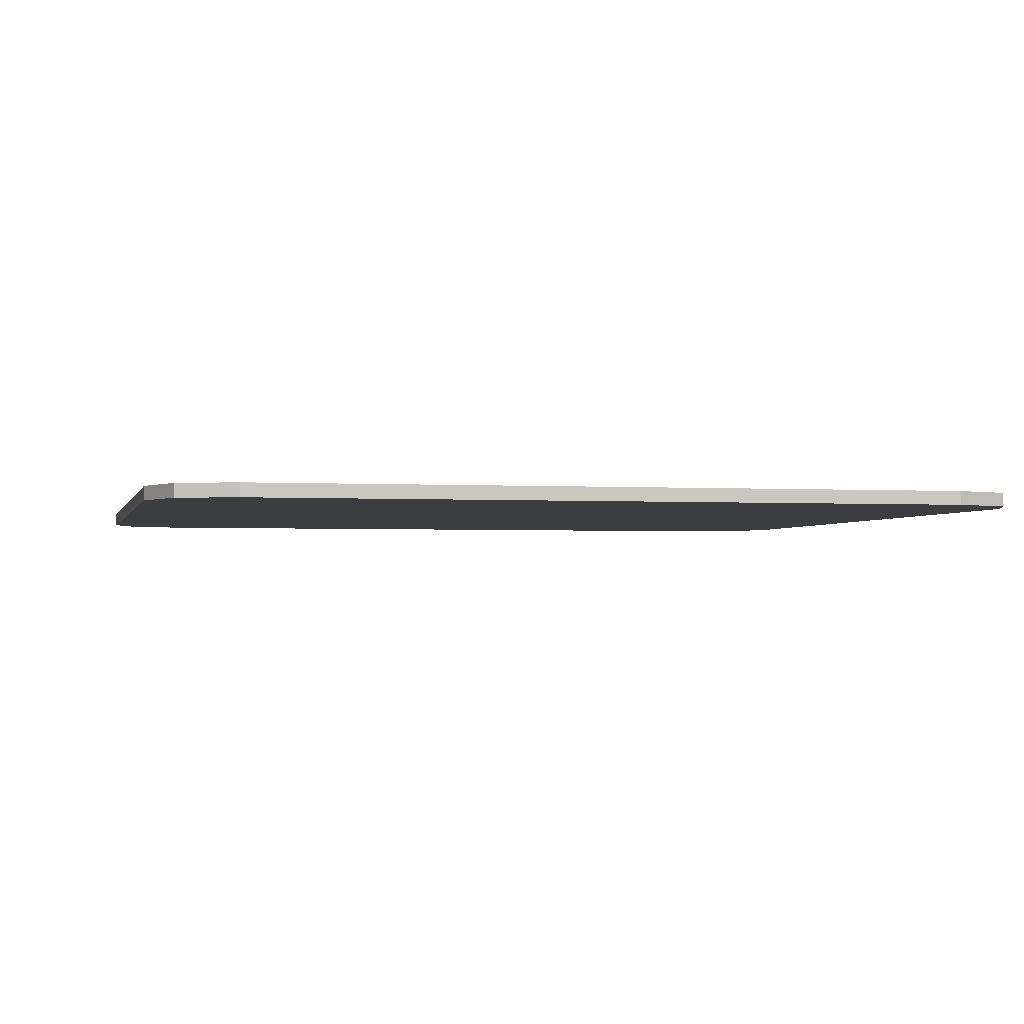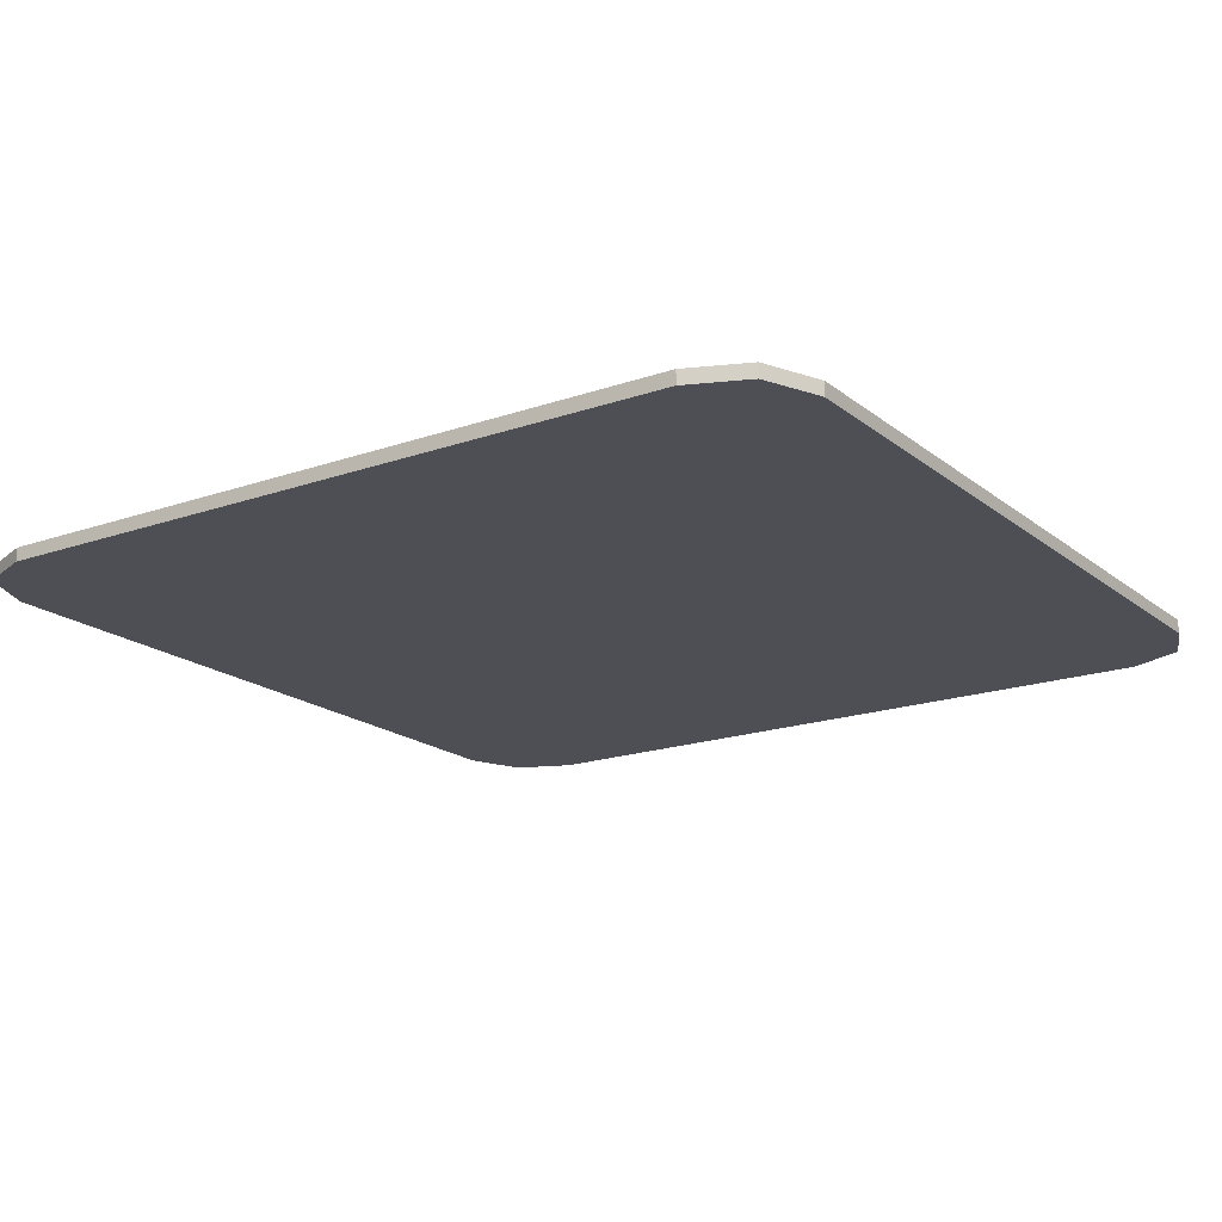
<metadata>
{"format":"obj","ext":"obj","renderer":"f3d","projection":"perspective","resolution":1024,"background":"white","views":[{"elev":-2.3,"azim":-12.9,"up":"+Y"},{"elev":-18.3,"azim":34.1,"up":"+Y"}]}
</metadata>
<code>
v 0.2172 -0.0125 -0.06375
v 0.04003 -0.0125 -0.06375
v 0.06503 -0.0125 -0.08875
v 0.1923 -0.0125 -0.08875
v 0.2172 -0.0125 -0.06375
v 0.1923 -0.0125 -0.03875
v 0.06503 -0.0125 -0.03875
v 0.04003 -0.0125 -0.06375
v 0.2172 -0.0125 0.007249
v 0.04003 -0.0125 0.007249
v 0.06503 -0.0125 -0.01775
v 0.1923 -0.0125 -0.01775
v 0.2172 -0.0125 0.007249
v 0.1923 -0.0125 0.03225
v 0.06503 -0.0125 0.03225
v 0.04003 -0.0125 0.007249
v 0.2172 -0.0125 0.07825
v 0.04003 -0.0125 0.07825
v 0.06503 -0.0125 0.05325
v 0.1923 -0.0125 0.05325
v 0.2172 -0.0125 0.07825
v 0.1923 -0.0125 0.1032
v 0.06503 -0.0125 0.1032
v 0.04003 -0.0125 0.07825
v 0.2172 -0.0125 0.1492
v 0.04003 -0.0125 0.1492
v 0.06503 -0.0125 0.1242
v 0.1923 -0.0125 0.1242
v 0.2114 -0.0125 -0.09925
v 0.1923 -0.0125 -0.08875
v 0.06503 -0.0125 -0.08875
v 0.04583 -0.0125 -0.09925
v 0.2114 -0.0125 -0.02825
v 0.04583 -0.0125 -0.02825
v 0.06503 -0.0125 -0.03875
v 0.1923 -0.0125 -0.03875
v 0.2114 -0.0125 -0.02825
v 0.1923 -0.0125 -0.01775
v 0.06503 -0.0125 -0.01775
v 0.04583 -0.0125 -0.02825
v 0.2114 -0.0125 0.04275
v 0.04583 -0.0125 0.04275
v 0.06503 -0.0125 0.03225
v 0.1923 -0.0125 0.03225
v 0.2114 -0.0125 0.04275
v 0.1923 -0.0125 0.05325
v 0.06503 -0.0125 0.05325
v 0.04583 -0.0125 0.04275
v 0.2114 -0.0125 0.1138
v 0.04583 -0.0125 0.1138
v 0.06503 -0.0125 0.1032
v 0.1923 -0.0125 0.1032
v 0.2114 -0.0125 0.1138
v 0.1923 -0.0125 0.1242
v 0.06503 -0.0125 0.1242
v 0.04583 -0.0125 0.1138
v 0.04003 -0.0125 -0.06375
v 0.02083 -0.0125 -0.07425
v 0.04583 -0.0125 -0.09925
v 0.06503 -0.0125 -0.08875
v 0.04003 -0.0125 -0.06375
v 0.06503 -0.0125 -0.03875
v 0.04583 -0.0125 -0.02825
v 0.02083 -0.0125 -0.05325
v 0.04003 -0.0125 0.007249
v 0.02083 -0.0125 -0.00325
v 0.04583 -0.0125 -0.02825
v 0.06503 -0.0125 -0.01775
v 0.04003 -0.0125 0.007249
v 0.06503 -0.0125 0.03225
v 0.04583 -0.0125 0.04275
v 0.02083 -0.0125 0.01775
v 0.04003 -0.0125 0.07825
v 0.02083 -0.0125 0.06775
v 0.04583 -0.0125 0.04275
v 0.06503 -0.0125 0.05325
v 0.04003 -0.0125 0.07825
v 0.06503 -0.0125 0.1032
v 0.04583 -0.0125 0.1138
v 0.02083 -0.0125 0.08875
v 0.04003 -0.0125 0.1492
v 0.02083 -0.0125 0.1388
v 0.04583 -0.0125 0.1138
v 0.06503 -0.0125 0.1242
v 0.3887 -0.0125 0.1138
v 0.2114 -0.0125 0.1138
v 0.2364 -0.0125 0.1388
v 0.3637 -0.0125 0.1388
v 0.3887 -0.0125 0.1138
v 0.3637 -0.0125 0.08875
v 0.2364 -0.0125 0.08875
v 0.2114 -0.0125 0.1138
v 0.3887 -0.0125 0.04275
v 0.2114 -0.0125 0.04275
v 0.2364 -0.0125 0.06775
v 0.3637 -0.0125 0.06775
v 0.3887 -0.0125 0.04275
v 0.3637 -0.0125 0.01775
v 0.2364 -0.0125 0.01775
v 0.2114 -0.0125 0.04275
v 0.3887 -0.0125 -0.02825
v 0.2114 -0.0125 -0.02825
v 0.2364 -0.0125 -0.00325
v 0.3637 -0.0125 -0.00325
v 0.3887 -0.0125 -0.02825
v 0.3637 -0.0125 -0.05325
v 0.2364 -0.0125 -0.05325
v 0.2114 -0.0125 -0.02825
v 0.3887 -0.0125 -0.09925
v 0.2114 -0.0125 -0.09925
v 0.2364 -0.0125 -0.07425
v 0.3637 -0.0125 -0.07425
v 0.3829 -0.0125 0.1492
v 0.3637 -0.0125 0.1388
v 0.2364 -0.0125 0.1388
v 0.2172 -0.0125 0.1492
v 0.3829 -0.0125 0.07825
v 0.2172 -0.0125 0.07825
v 0.2364 -0.0125 0.08875
v 0.3637 -0.0125 0.08875
v 0.3829 -0.0125 0.07825
v 0.3637 -0.0125 0.06775
v 0.2364 -0.0125 0.06775
v 0.2172 -0.0125 0.07825
v 0.3829 -0.0125 0.00725
v 0.2172 -0.0125 0.00725
v 0.2364 -0.0125 0.01775
v 0.3637 -0.0125 0.01775
v 0.3829 -0.0125 0.00725
v 0.3637 -0.0125 -0.00325
v 0.2364 -0.0125 -0.00325
v 0.2172 -0.0125 0.00725
v 0.3829 -0.0125 -0.06375
v 0.2172 -0.0125 -0.06375
v 0.2364 -0.0125 -0.05325
v 0.3637 -0.0125 -0.05325
v 0.3829 -0.0125 -0.06375
v 0.3637 -0.0125 -0.07425
v 0.2364 -0.0125 -0.07425
v 0.2172 -0.0125 -0.06375
v 0.2114 -0.0125 0.1138
v 0.1923 -0.0125 0.1242
v 0.2172 -0.0125 0.1492
v 0.2364 -0.0125 0.1388
v 0.2114 -0.0125 0.1138
v 0.2364 -0.0125 0.08875
v 0.2172 -0.0125 0.07825
v 0.1923 -0.0125 0.1032
v 0.2114 -0.0125 0.04275
v 0.1923 -0.0125 0.05325
v 0.2172 -0.0125 0.07825
v 0.2364 -0.0125 0.06775
v 0.2114 -0.0125 0.04275
v 0.2364 -0.0125 0.01775
v 0.2172 -0.0125 0.00725
v 0.1923 -0.0125 0.03225
v 0.2114 -0.0125 -0.02825
v 0.1923 -0.0125 -0.01775
v 0.2172 -0.0125 0.00725
v 0.2364 -0.0125 -0.00325
v 0.2114 -0.0125 -0.02825
v 0.2364 -0.0125 -0.05325
v 0.2172 -0.0125 -0.06375
v 0.1923 -0.0125 -0.03875
v 0.2114 -0.0125 -0.09925
v 0.1923 -0.0125 -0.08875
v 0.2172 -0.0125 -0.06375
v 0.2364 -0.0125 -0.07425
v -0.4 0 0.325
v -0.378 0 0.378
v -0.325 0 0.4
v 0.4 0 0.325
v 0.378 0 0.378
v 0.325 0 0.4
v -0.325 0 -0.4
v 0.325 0 -0.4
v 0.325 0 0.4
v -0.325 0 0.4
v -0.325 0 -0.4
v -0.325 -0.0125 -0.4
v 0.325 -0.0125 -0.4
v 0.325 0 -0.4
v 0.325 0 0.4
v 0.325 -0.0125 0.4
v -0.325 -0.0125 0.4
v -0.325 0 0.4
v -0.4 0 -0.325
v -0.378 0 -0.378
v -0.325 0 -0.4
v 0.4 0 -0.325
v 0.378 0 -0.378
v 0.325 0 -0.4
v -0.378 0 0.378
v -0.4 0 0.325
v -0.4 -0.0125 0.325
v -0.378 -0.0125 0.378
v -0.325 0 0.4
v -0.378 0 0.378
v -0.378 -0.0125 0.378
v -0.325 -0.0125 0.4
v 0.378 0 0.378
v 0.4 0 0.325
v 0.4 -0.0125 0.325
v 0.378 -0.0125 0.378
v 0.325 0 0.4
v 0.378 0 0.378
v 0.378 -0.0125 0.378
v 0.325 -0.0125 0.4
v -0.378 0 -0.378
v -0.4 0 -0.325
v -0.4 -0.0125 -0.325
v -0.378 -0.0125 -0.378
v -0.325 0 -0.4
v -0.378 0 -0.378
v -0.378 -0.0125 -0.378
v -0.325 -0.0125 -0.4
v 0.378 0 -0.378
v 0.4 0 -0.325
v 0.4 -0.0125 -0.325
v 0.378 -0.0125 -0.378
v 0.325 0 -0.4
v 0.378 0 -0.378
v 0.378 -0.0125 -0.378
v 0.325 -0.0125 -0.4
v -0.4 -0.0125 0.325
v -0.378 -0.0125 0.378
v -0.325 -0.0125 0.4
v 0.4 -0.0125 0.325
v 0.378 -0.0125 0.378
v 0.325 -0.0125 0.4
v -0.4 -0.0125 -0.325
v -0.378 -0.0125 -0.378
v -0.325 -0.0125 -0.4
v 0.4 -0.0125 -0.325
v 0.378 -0.0125 -0.378
v 0.325 -0.0125 -0.4
v -0.1812 -0.0125 0.2
v -0.1736 -0.0125 0.1925
v -0.1812 -0.0125 0.1742
v -0.1812 -0.0125 0.2
v -0.1554 -0.0125 0.2
v -0.1736 -0.0125 0.1925
v -0.1812 -0.0125 0.1742
v -0.1736 -0.0125 0.1925
v -0.1554 -0.0125 0.2
v -0.325 0 0.4
v -0.325 0 -0.4
v -0.4 0 -0.325
v -0.4 0 0.325
v 0.325 0 0.4
v 0.4 0 0.325
v 0.4 0 -0.325
v 0.325 0 -0.4
v -0.4 0 0.325
v -0.4 0 -0.325
v -0.4 -0.0125 -0.325
v -0.4 -0.0125 0.325
v 0.4 0 0.325
v 0.4 -0.0125 0.325
v 0.4 -0.0125 0.2
v 0.4 0 0.325
v 0.4 -0.0125 0.2
v 0.4 -0.0125 -0.15
v 0.4 0 -0.325
v 0.4 0 -0.325
v 0.4 -0.0125 -0.15
v 0.4 -0.0125 -0.325
v -0.1554 -0.0125 0.2
v -0.1812 -0.0125 0.1742
v -0.1792 -0.0125 0.1644
v -0.1506 -0.0125 0.1742
v -0.1554 -0.0125 0.2
v -0.1506 -0.0125 0.1742
v -0.1314 -0.0125 0.1847
v -0.1554 -0.0125 0.2
v -0.1314 -0.0125 0.1847
v 0.02083 -0.0125 0.1598
v 0.03533 -0.0125 0.1742
v -0.1554 -0.0125 0.2
v 0.03533 -0.0125 0.1742
v 0.06503 -0.0125 0.1742
v -0.1554 -0.0125 0.2
v 0.06503 -0.0125 0.1742
v 0.1923 -0.0125 0.1742
v -0.1554 -0.0125 0.2
v 0.1923 -0.0125 0.1742
v 0.222 -0.0125 0.1742
v -0.1554 -0.0125 0.2
v 0.222 -0.0125 0.1742
v 0.3782 -0.0125 0.1742
v -0.1554 -0.0125 0.2
v 0.3782 -0.0125 0.1742
v 0.4 -0.0125 0.1742
v 0.4 -0.0125 0.2
v 0.06503 -0.0125 0.1742
v 0.04003 -0.0125 0.1492
v 0.2172 -0.0125 0.1492
v 0.1923 -0.0125 0.1742
v 0.222 -0.0125 0.1742
v 0.2364 -0.0125 0.1598
v 0.3637 -0.0125 0.1598
v 0.3782 -0.0125 0.1742
v -0.1064 -0.0125 0.1598
v 0.02083 -0.0125 0.1598
v -0.1314 -0.0125 0.1847
v -0.1792 -0.0125 0.1644
v -0.1353 -0.0125 0.1395
v -0.1256 -0.0125 0.1492
v -0.1506 -0.0125 0.1742
v -0.1792 -0.0125 0.1644
v -0.1245 -0.0125 0.1207
v -0.1353 -0.0125 0.1395
v -0.1792 -0.0125 0.1644
v -0.106 -0.0125 0.08875
v -0.1245 -0.0125 0.1207
v -0.1792 -0.0125 0.1644
v -0.09391 -0.0125 0.06775
v -0.106 -0.0125 0.08875
v -0.1792 -0.0125 0.1644
v -0.06505 -0.0125 0.01775
v -0.09391 -0.0125 0.06775
v -0.1792 -0.0125 0.1644
v -0.05292 -0.0125 -0.00325
v -0.06505 -0.0125 0.01775
v -0.1792 -0.0125 0.1644
v -0.04689 -0.0125 -0.06519
v -0.02405 -0.0125 -0.05325
v -0.05292 -0.0125 -0.00325
v 0.3829 -0.0125 0.1492
v 0.4 -0.0125 0.1321
v 0.4 -0.0125 0.1664
v 0.04583 -0.0125 0.1138
v 0.02083 -0.0125 0.1388
v -0.1064 -0.0125 0.1388
v -0.1245 -0.0125 0.1207
v 0.04583 -0.0125 0.1138
v -0.1245 -0.0125 0.1207
v -0.106 -0.0125 0.08875
v 0.02083 -0.0125 0.08875
v 0.3829 -0.0125 0.07825
v 0.4 -0.0125 0.06109
v 0.4 -0.0125 0.09541
v 0.04583 -0.0125 0.04275
v 0.02083 -0.0125 0.06775
v -0.09391 -0.0125 0.06775
v 0.04583 -0.0125 0.04275
v -0.09391 -0.0125 0.06775
v -0.06505 -0.0125 0.01775
v 0.02083 -0.0125 0.01775
v 0.3829 -0.0125 0.007249
v 0.4 -0.0125 -0.009905
v 0.4 -0.0125 0.0244
v 0.04583 -0.0125 -0.02825
v 0.02083 -0.0125 -0.00325
v -0.05292 -0.0125 -0.00325
v 0.04583 -0.0125 -0.02825
v -0.05292 -0.0125 -0.00325
v -0.02405 -0.0125 -0.05325
v 0.02083 -0.0125 -0.05325
v 0.3829 -0.0125 -0.06375
v 0.4 -0.0125 -0.08091
v 0.4 -0.0125 -0.04659
v -0.009025 -0.0125 -0.07425
v -0.02405 -0.0125 -0.05325
v -0.04689 -0.0125 -0.06519
v -0.02993 -0.0125 -0.08941
v -0.009025 -0.0125 -0.07425
v -0.02993 -0.0125 -0.08941
v -0.009025 -0.0125 -0.1103
v 0.0359 -0.0125 -0.1092
v -0.009025 -0.0125 -0.07425
v 0.0359 -0.0125 -0.1092
v 0.04583 -0.0125 -0.09925
v 0.02083 -0.0125 -0.07425
v 0.04632 -0.0125 -0.1139
v 0.0359 -0.0125 -0.1092
v -0.009025 -0.0125 -0.1103
v 0.01519 -0.0125 -0.1273
v 0.04632 -0.0125 -0.1139
v 0.01519 -0.0125 -0.1273
v 0.04199 -0.0125 -0.1398
v 0.05708 -0.0125 -0.1177
v 0.2364 -0.0125 -0.1242
v 0.3637 -0.0125 -0.1242
v 0.3887 -0.0125 -0.09925
v 0.2114 -0.0125 -0.09925
v 0.07054 -0.0125 -0.1474
v 0.06503 -0.0125 -0.1098
v 0.05708 -0.0125 -0.1177
v 0.04199 -0.0125 -0.1398
v 0.07054 -0.0125 -0.1474
v 0.2067 -0.0125 -0.1242
v 0.1923 -0.0125 -0.1098
v 0.06503 -0.0125 -0.1098
v 0.07054 -0.0125 -0.1474
v 0.1 -0.0125 -0.15
v 0.2364 -0.0125 -0.1242
v 0.2067 -0.0125 -0.1242
v 0.4 -0.0125 -0.15
v 0.4 -0.0125 -0.1176
v 0.3934 -0.0125 -0.1242
v 0.4 -0.0125 -0.15
v 0.3934 -0.0125 -0.1242
v 0.3637 -0.0125 -0.1242
v 0.4 -0.0125 -0.15
v 0.3637 -0.0125 -0.1242
v 0.2364 -0.0125 -0.1242
v 0.1 -0.0125 -0.15
v 0.325 -0.0125 0.4
v -0.325 -0.0125 0.4
v -0.1812 -0.0125 0.2
v -0.1554 -0.0125 0.2
v 0.325 -0.0125 0.4
v -0.1554 -0.0125 0.2
v 0.4 -0.0125 0.2
v 0.4 -0.0125 0.325
v -0.4 -0.0125 0.325
v -0.1812 -0.0125 0.1742
v -0.1812 -0.0125 0.2
v -0.325 -0.0125 0.4
v -0.4 -0.0125 0.325
v -0.4 -0.0125 -0.325
v -0.1792 -0.0125 0.1644
v -0.1812 -0.0125 0.1742
v -0.4 -0.0125 -0.325
v -0.04689 -0.0125 -0.06519
v -0.1792 -0.0125 0.1644
v -0.4 -0.0125 -0.325
v -0.325 -0.0125 -0.4
v -0.02993 -0.0125 -0.08941
v -0.04689 -0.0125 -0.06519
v -0.325 -0.0125 -0.4
v -0.009025 -0.0125 -0.1103
v -0.02993 -0.0125 -0.08941
v -0.325 -0.0125 -0.4
v 0.01519 -0.0125 -0.1273
v -0.009025 -0.0125 -0.1103
v -0.325 -0.0125 -0.4
v 0.04199 -0.0125 -0.1398
v 0.01519 -0.0125 -0.1273
v -0.325 -0.0125 -0.4
v 0.07054 -0.0125 -0.1474
v 0.04199 -0.0125 -0.1398
v 0.325 -0.0125 -0.4
v 0.1 -0.0125 -0.15
v 0.07054 -0.0125 -0.1474
v -0.325 -0.0125 -0.4
v 0.325 -0.0125 -0.4
v 0.4 -0.0125 -0.325
v 0.4 -0.0125 -0.15
v 0.1 -0.0125 -0.15
v -0.1256 -0.0125 0.1492
v -0.1064 -0.0125 0.1598
v -0.1314 -0.0125 0.1847
v -0.1506 -0.0125 0.1742
v -0.1256 -0.0125 0.1492
v 0.04003 -0.0125 0.1492
v 0.02083 -0.0125 0.1598
v -0.1064 -0.0125 0.1598
v -0.1256 -0.0125 0.1492
v -0.1064 -0.0125 0.1388
v 0.02083 -0.0125 0.1388
v 0.04003 -0.0125 0.1492
v -0.1256 -0.0125 0.1492
v -0.1353 -0.0125 0.1395
v -0.1245 -0.0125 0.1207
v -0.1064 -0.0125 0.1388
v 0.04003 -0.0125 0.1492
v 0.06503 -0.0125 0.1742
v 0.03533 -0.0125 0.1742
v 0.02083 -0.0125 0.1598
v 0.2172 -0.0125 0.1492
v 0.2364 -0.0125 0.1598
v 0.222 -0.0125 0.1742
v 0.1923 -0.0125 0.1742
v 0.2172 -0.0125 0.1492
v 0.3829 -0.0125 0.1492
v 0.3637 -0.0125 0.1598
v 0.2364 -0.0125 0.1598
v 0.3829 -0.0125 0.1492
v 0.4 -0.0125 0.1742
v 0.3782 -0.0125 0.1742
v 0.3637 -0.0125 0.1598
v 0.3829 -0.0125 0.1492
v 0.4 -0.0125 0.1664
v 0.4 -0.0125 0.1742
v 0.3829 -0.0125 0.1492
v 0.3637 -0.0125 0.1388
v 0.3887 -0.0125 0.1138
v 0.4 -0.0125 0.1321
v 0.3887 -0.0125 0.1138
v 0.4 -0.0125 0.09541
v 0.4 -0.0125 0.1321
v 0.3887 -0.0125 0.1138
v 0.3637 -0.0125 0.08875
v 0.3829 -0.0125 0.07825
v 0.4 -0.0125 0.09541
v 0.02083 -0.0125 0.08875
v -0.106 -0.0125 0.08875
v -0.09391 -0.0125 0.06775
v 0.02083 -0.0125 0.06775
v 0.02083 -0.0125 0.08875
v 0.02083 -0.0125 0.06775
v 0.04003 -0.0125 0.07825
v 0.3887 -0.0125 0.04275
v 0.4 -0.0125 0.06109
v 0.3829 -0.0125 0.07825
v 0.3637 -0.0125 0.06775
v 0.3887 -0.0125 0.04275
v 0.4 -0.0125 0.0244
v 0.4 -0.0125 0.06109
v 0.3887 -0.0125 0.04275
v 0.3637 -0.0125 0.01775
v 0.3829 -0.0125 0.007249
v 0.4 -0.0125 0.0244
v 0.02083 -0.0125 0.01775
v -0.06505 -0.0125 0.01775
v -0.05292 -0.0125 -0.00325
v 0.02083 -0.0125 -0.00325
v 0.02083 -0.0125 0.01775
v 0.02083 -0.0125 -0.00325
v 0.04003 -0.0125 0.007249
v 0.3637 -0.0125 -0.00325
v 0.3887 -0.0125 -0.02825
v 0.4 -0.0125 -0.009905
v 0.3829 -0.0125 0.007249
v 0.3887 -0.0125 -0.02825
v 0.4 -0.0125 -0.04659
v 0.4 -0.0125 -0.009905
v 0.3887 -0.0125 -0.02825
v 0.3637 -0.0125 -0.05325
v 0.3829 -0.0125 -0.06375
v 0.4 -0.0125 -0.04659
v 0.02083 -0.0125 -0.05325
v -0.02405 -0.0125 -0.05325
v -0.009025 -0.0125 -0.07425
v 0.02083 -0.0125 -0.07425
v 0.02083 -0.0125 -0.05325
v 0.02083 -0.0125 -0.07425
v 0.04003 -0.0125 -0.06375
v 0.04583 -0.0125 -0.09925
v 0.0359 -0.0125 -0.1092
v 0.04632 -0.0125 -0.1139
v 0.04583 -0.0125 -0.09925
v 0.04632 -0.0125 -0.1139
v 0.05708 -0.0125 -0.1177
v 0.06503 -0.0125 -0.1098
v 0.04583 -0.0125 -0.09925
v 0.06503 -0.0125 -0.1098
v 0.1923 -0.0125 -0.1098
v 0.2114 -0.0125 -0.09925
v 0.2114 -0.0125 -0.09925
v 0.1923 -0.0125 -0.1098
v 0.2067 -0.0125 -0.1242
v 0.2364 -0.0125 -0.1242
v 0.3887 -0.0125 -0.09925
v 0.4 -0.0125 -0.08091
v 0.3829 -0.0125 -0.06375
v 0.3637 -0.0125 -0.07425
v 0.3887 -0.0125 -0.09925
v 0.4 -0.0125 -0.1176
v 0.4 -0.0125 -0.08091
v 0.3887 -0.0125 -0.09925
v 0.3637 -0.0125 -0.1242
v 0.3934 -0.0125 -0.1242
v 0.4 -0.0125 -0.1176
g mesh4639850
f 1 2 3
f 3 4 1
f 5 6 7
f 7 8 5
f 9 10 11
f 11 12 9
f 13 14 15
f 15 16 13
f 17 18 19
f 19 20 17
f 21 22 23
f 23 24 21
f 25 26 27
f 27 28 25
f 29 30 31
f 31 32 29
f 33 34 35
f 35 36 33
f 37 38 39
f 39 40 37
f 41 42 43
f 43 44 41
f 45 46 47
f 47 48 45
f 49 50 51
f 51 52 49
f 53 54 55
f 55 56 53
f 57 58 59
f 59 60 57
f 61 62 63
f 63 64 61
f 65 66 67
f 67 68 65
f 69 70 71
f 71 72 69
f 73 74 75
f 75 76 73
f 77 78 79
f 79 80 77
f 81 82 83
f 83 84 81
g mesh4639851
f 85 87 86
f 87 85 88
f 89 91 90
f 91 89 92
f 93 95 94
f 95 93 96
f 97 99 98
f 99 97 100
f 101 103 102
f 103 101 104
f 105 107 106
f 107 105 108
f 109 111 110
f 111 109 112
f 113 115 114
f 115 113 116
f 117 119 118
f 119 117 120
f 121 123 122
f 123 121 124
f 125 127 126
f 127 125 128
f 129 131 130
f 131 129 132
f 133 135 134
f 135 133 136
f 137 139 138
f 139 137 140
f 141 143 142
f 143 141 144
f 145 147 146
f 147 145 148
f 149 151 150
f 151 149 152
f 153 155 154
f 155 153 156
f 157 159 158
f 159 157 160
f 161 163 162
f 163 161 164
f 165 167 166
f 167 165 168
g mesh4639852
f 169 170 171
g mesh4639854
f 172 174 173
g mesh4639856
f 175 177 176
f 177 175 178
f 179 181 180
f 181 179 182
f 183 185 184
f 185 183 186
g mesh4639858
f 187 189 188
g mesh4639860
f 190 191 192
g mesh4639862
f 193 194 195
f 195 196 193
f 197 198 199
f 199 200 197
g mesh4639864
f 201 203 202
f 203 201 204
f 205 207 206
f 207 205 208
g mesh4639866
f 209 211 210
f 211 209 212
f 213 215 214
f 215 213 216
g mesh4639868
f 217 218 219
f 219 220 217
f 221 222 223
f 223 224 221
g mesh4639870
f 225 227 226
g mesh4639872
f 228 229 230
g mesh4639874
f 231 232 233
g mesh4639876
f 234 236 235
g mesh4639878
f 237 239 238
f 240 242 241
g mesh4639880
f 243 245 244
f 246 247 248
f 248 249 246
f 250 251 252
f 252 253 250
f 254 255 256
f 256 257 254
f 258 259 260
f 261 262 263
f 263 264 261
f 265 266 267
f 268 269 270
f 270 271 268
f 272 273 274
f 275 276 277
f 277 278 275
f 279 280 281
f 282 283 284
f 285 286 287
f 288 289 290
f 291 292 293
f 293 294 291
f 295 296 297
f 297 298 295
f 299 300 301
f 301 302 299
f 303 304 305
f 306 307 308
f 308 309 306
f 310 311 312
f 313 314 315
f 316 317 318
f 319 320 321
f 322 323 324
f 325 326 327
f 327 328 325
f 329 330 331
f 332 333 334
f 334 335 332
f 336 337 338
f 338 339 336
f 340 341 342
f 343 344 345
f 346 347 348
f 348 349 346
f 350 351 352
f 353 354 355
f 356 357 358
f 358 359 356
f 360 361 362
f 363 364 365
f 365 366 363
f 367 368 369
f 369 370 367
f 371 372 373
f 373 374 371
f 375 376 377
f 377 378 375
f 379 380 381
f 381 382 379
f 383 384 385
f 385 386 383
f 387 388 389
f 389 390 387
f 391 392 393
f 393 394 391
f 395 396 397
f 397 398 395
f 399 400 401
f 402 403 404
f 405 406 407
f 407 408 405
f 409 410 411
f 411 412 409
f 413 414 415
f 415 416 413
f 417 418 419
f 419 420 417
f 421 422 423
f 423 424 421
f 425 426 427
f 428 429 430
f 430 431 428
f 432 433 434
f 435 436 437
f 438 439 440
f 441 442 443
f 444 445 446
f 446 447 444
f 448 449 450
f 450 451 448
f 452 453 454
f 454 455 452
f 456 457 458
f 458 459 456
f 460 461 462
f 462 463 460
f 464 465 466
f 466 467 464
f 468 469 470
f 470 471 468
f 472 473 474
f 474 475 472
f 476 477 478
f 478 479 476
f 480 481 482
f 482 483 480
f 484 485 486
f 487 488 489
f 489 490 487
f 491 492 493
f 494 495 496
f 496 497 494
f 498 499 500
f 500 501 498
f 502 503 504
f 505 506 507
f 507 508 505
f 509 510 511
f 512 513 514
f 514 515 512
f 516 517 518
f 518 519 516
f 520 521 522
f 523 524 525
f 525 526 523
f 527 528 529
f 530 531 532
f 532 533 530
f 534 535 536
f 536 537 534
f 538 539 540
f 541 542 543
f 544 545 546
f 546 547 544
f 548 549 550
f 550 551 548
f 552 553 554
f 554 555 552
f 556 557 558
f 558 559 556
f 560 561 562
f 563 564 565
f 565 566 563

</code>
